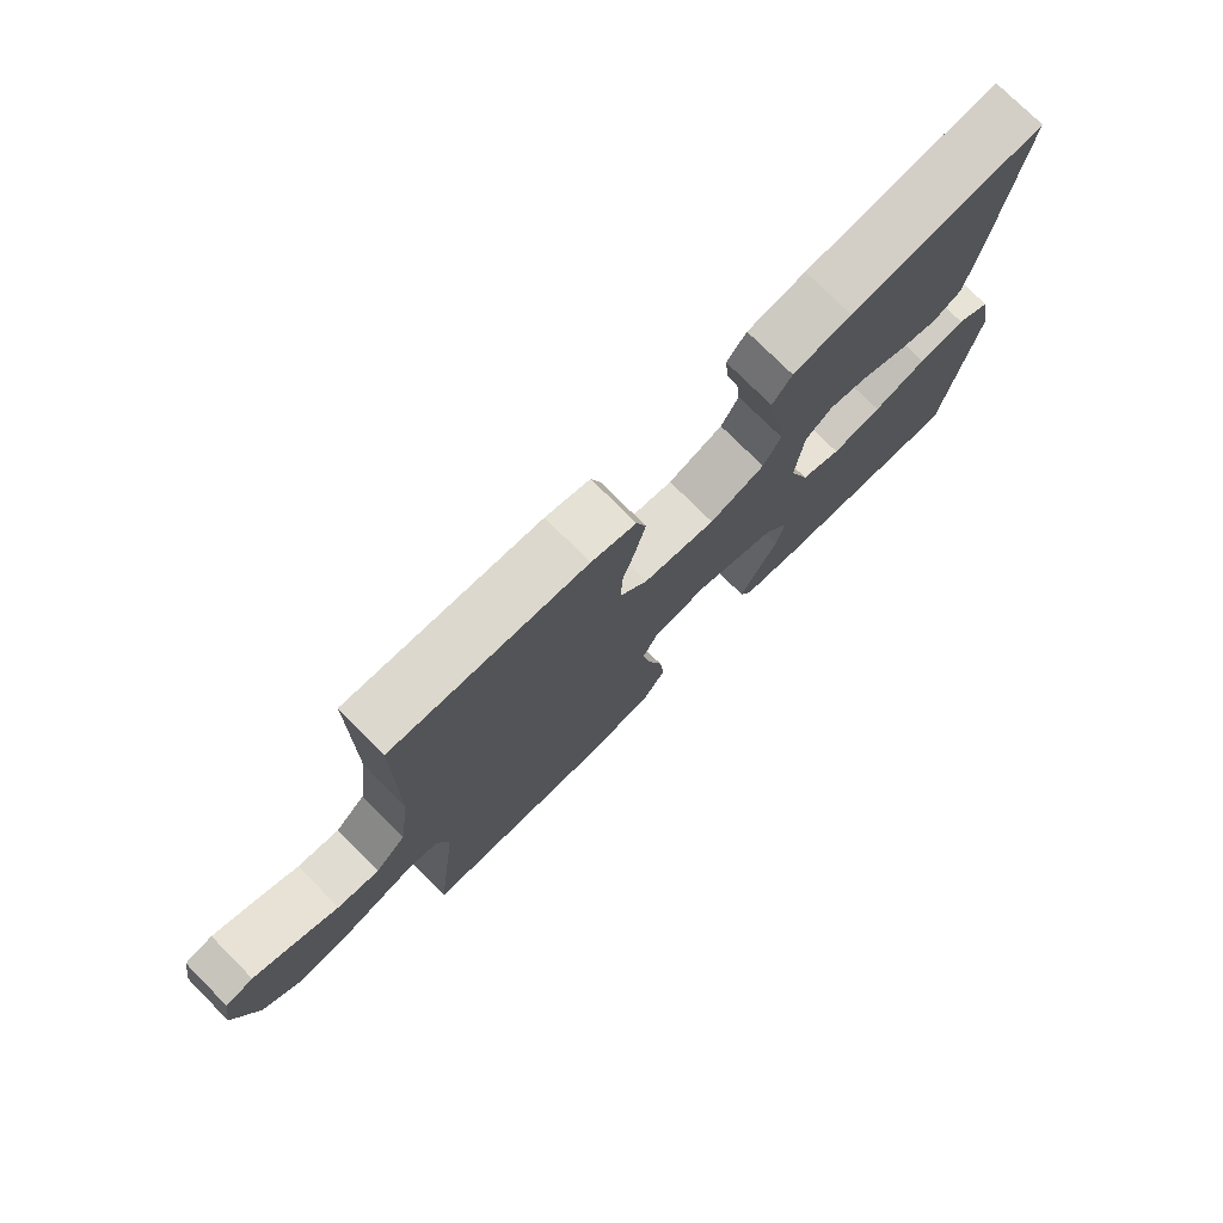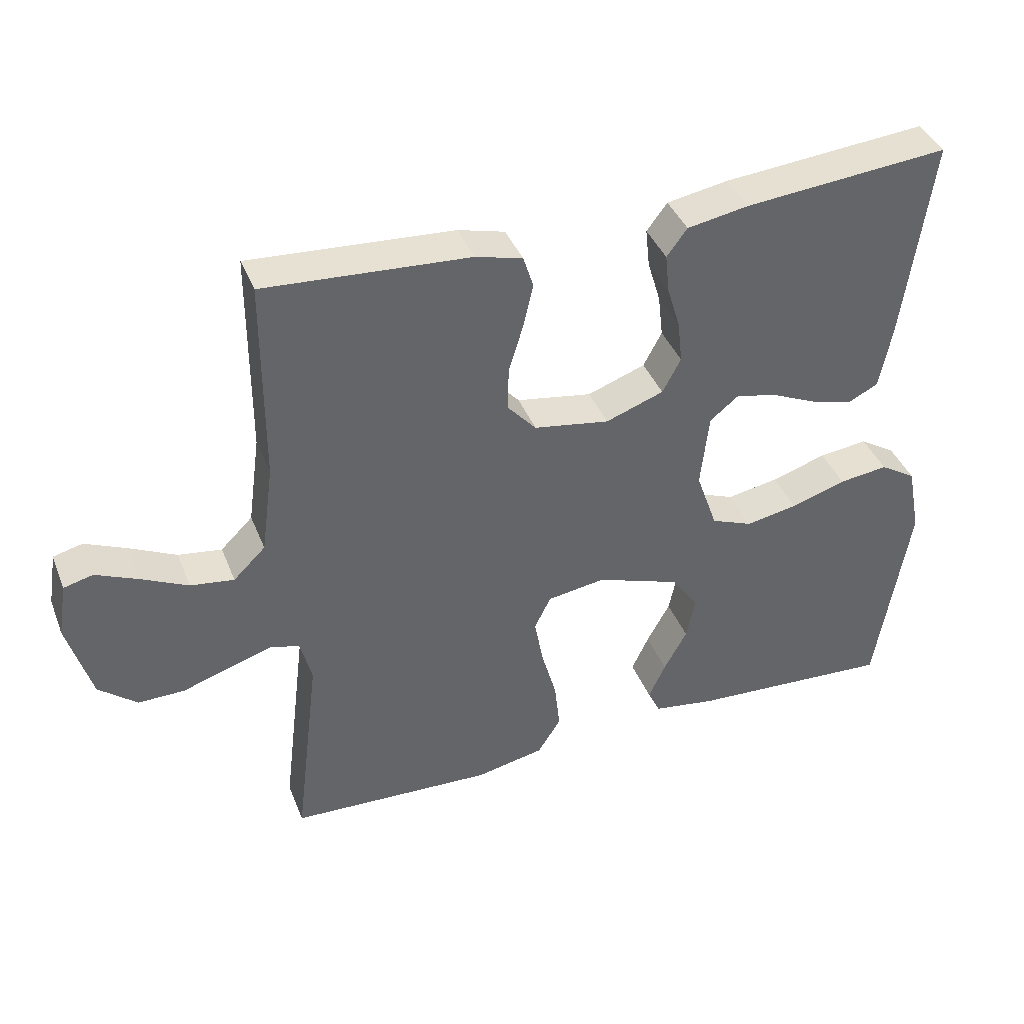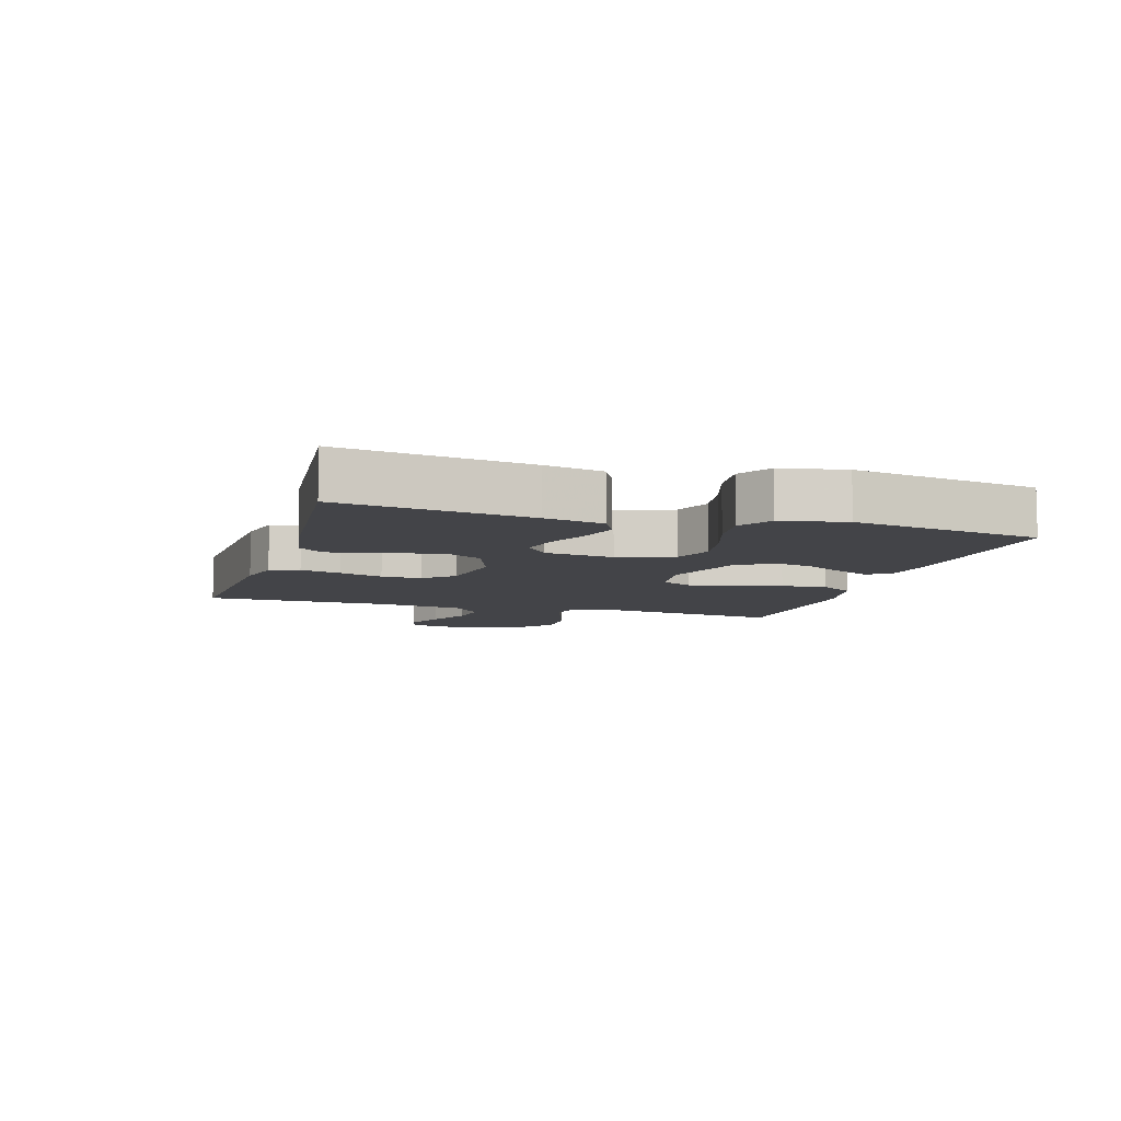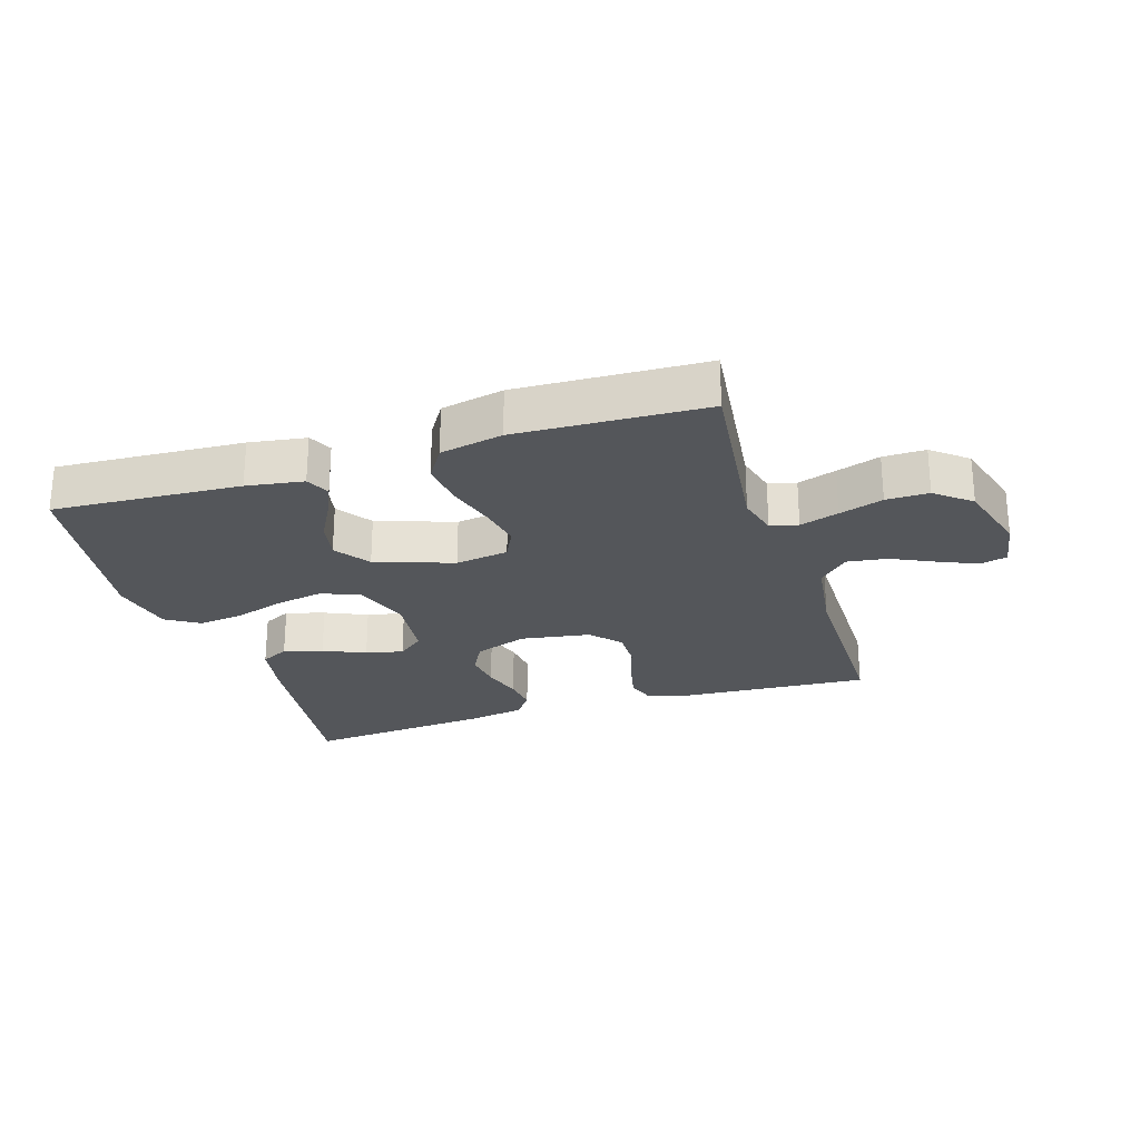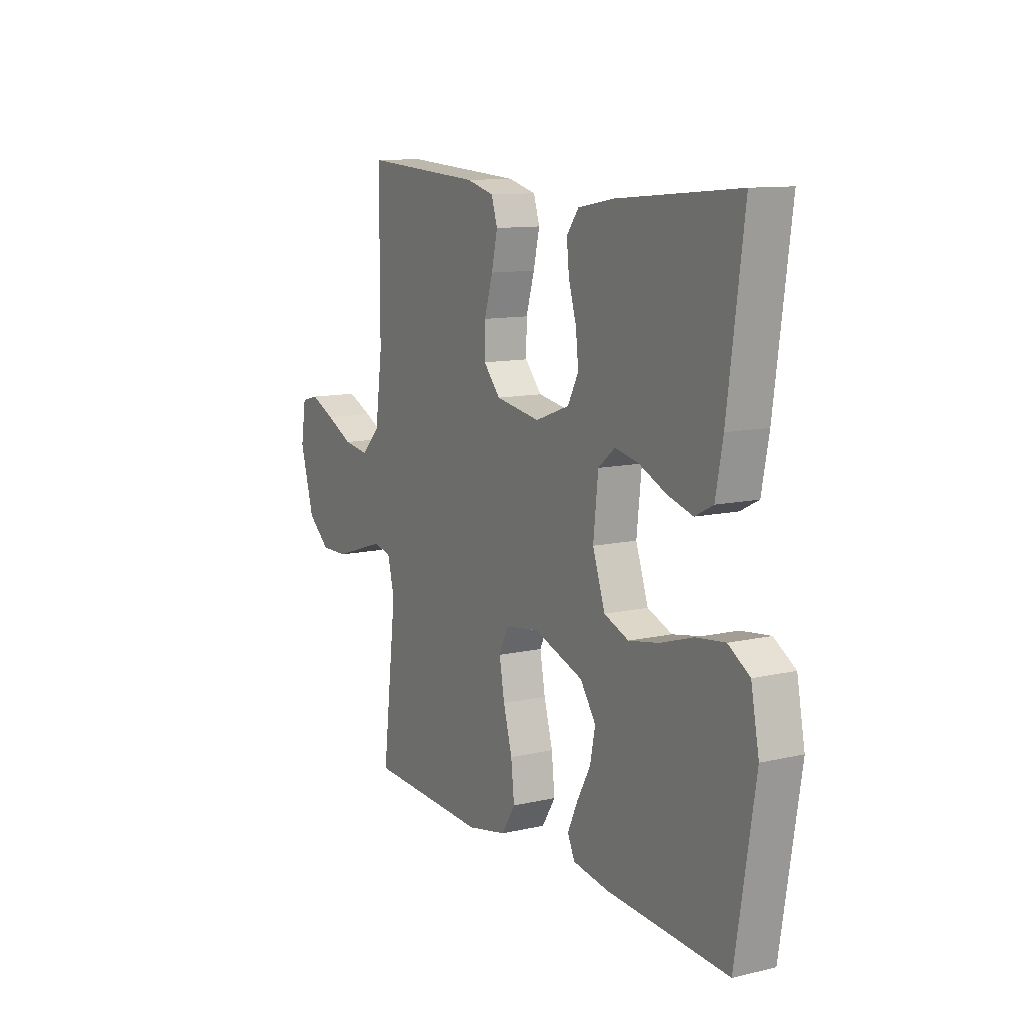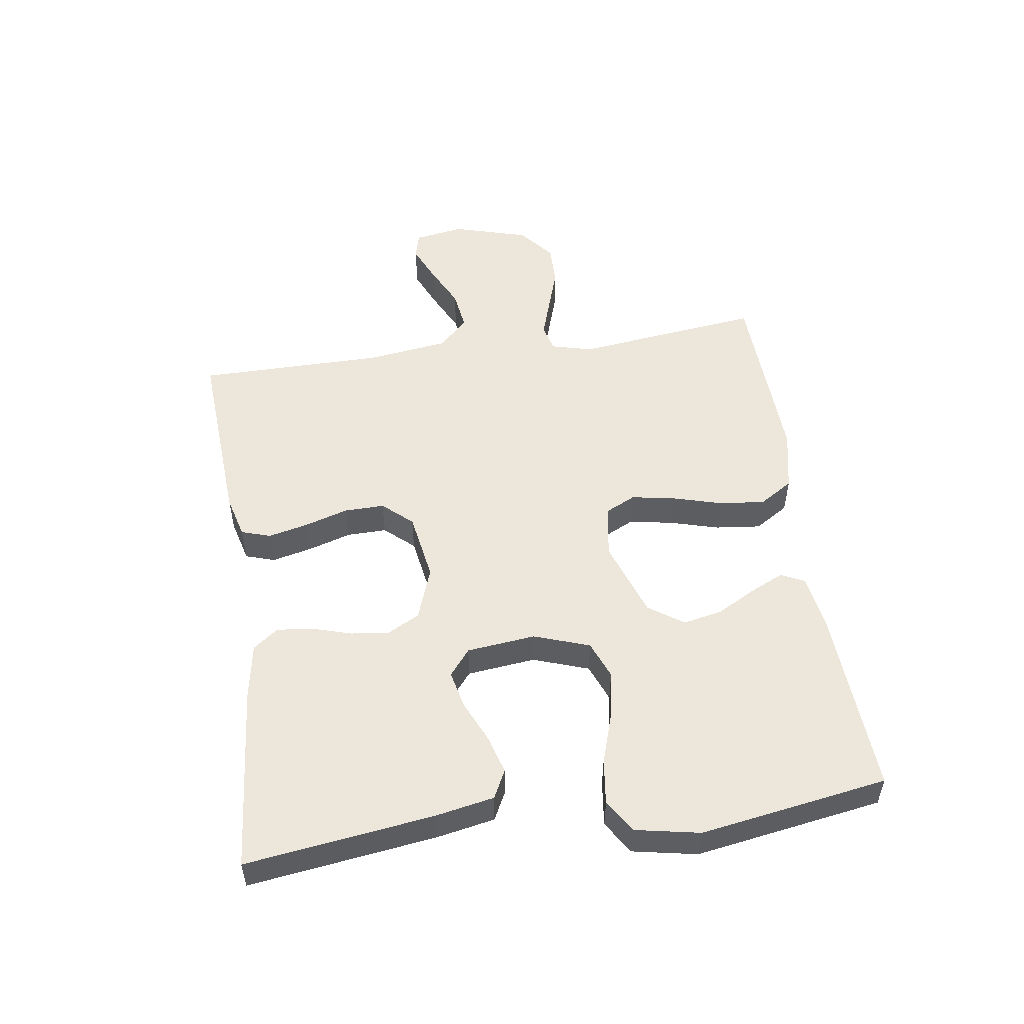
<metadata>
{"format":"obj","ext":"obj","renderer":"f3d","projection":"perspective","resolution":1024,"background":"white","views":[{"elev":75.6,"azim":-44.9,"up":"+Z"},{"elev":39.8,"azim":-20.4,"up":"+Z"},{"elev":-8.2,"azim":73.1,"up":"+Y"},{"elev":-25.2,"azim":-162.4,"up":"+Y"},{"elev":11.2,"azim":60.6,"up":"+Z"},{"elev":52.3,"azim":81.7,"up":"+Y"}]}
</metadata>
<code>
v -0.5 0.07 0.5
v -0.2 0.07 0.481
v -0.131 0.07 0.463
v -0.116 0.07 0.416
v -0.131 0.07 0.351
v -0.152 0.07 0.282
v -0.153 0.07 0.218
v -0.111 0.07 0.171
v 0 0.07 0.153
v 0.085 0.07 0.184
v 0.112 0.07 0.235
v 0.105 0.07 0.297
v 0.086 0.07 0.36
v 0.08 0.07 0.417
v 0.11 0.07 0.457
v 0.2 0.07 0.473
v 0.5 0.07 0.5
v 0.46 0.07 0.2
v 0.442 0.07 0.106
v 0.397 0.07 0.083
v 0.335 0.07 0.101
v 0.268 0.07 0.131
v 0.208 0.07 0.144
v 0.166 0.07 0.11
v 0.154 0.07 0
v 0.185 0.07 -0.089
v 0.246 0.07 -0.113
v 0.322 0.07 -0.099
v 0.403 0.07 -0.073
v 0.475 0.07 -0.064
v 0.528 0.07 -0.097
v 0.548 0.07 -0.2
v 0.5 0.07 -0.5
v 0.2 0.07 -0.483
v 0.109 0.07 -0.469
v 0.091 0.07 -0.431
v 0.116 0.07 -0.377
v 0.15 0.07 -0.315
v 0.163 0.07 -0.252
v 0.124 0.07 -0.196
v 0 0.07 -0.153
v -0.085 0.07 -0.166
v -0.109 0.07 -0.215
v -0.096 0.07 -0.286
v -0.074 0.07 -0.364
v -0.066 0.07 -0.437
v -0.1 0.07 -0.491
v -0.2 0.07 -0.512
v -0.5 0.07 -0.5
v -0.464 0.07 -0.2
v -0.481 0.07 -0.134
v -0.525 0.07 -0.123
v -0.587 0.07 -0.143
v -0.657 0.07 -0.166
v -0.725 0.07 -0.167
v -0.781 0.07 -0.121
v -0.816 0.07 0
v -0.803 0.07 0.08
v -0.76 0.07 0.091
v -0.698 0.07 0.064
v -0.63 0.07 0.031
v -0.566 0.07 0.022
v -0.519 0.07 0.068
v -0.501 0.07 0.2
v -0.5 0 0.5
v -0.2 0 0.481
v -0.131 0 0.463
v -0.116 0 0.416
v -0.131 0 0.351
v -0.152 0 0.282
v -0.153 0 0.218
v -0.111 0 0.171
v 0 0 0.153
v 0.085 0 0.184
v 0.112 0 0.235
v 0.105 0 0.297
v 0.086 0 0.36
v 0.08 0 0.417
v 0.11 0 0.457
v 0.2 0 0.473
v 0.5 0 0.5
v 0.46 0 0.2
v 0.442 0 0.106
v 0.397 0 0.083
v 0.335 0 0.101
v 0.268 0 0.131
v 0.208 0 0.144
v 0.166 0 0.11
v 0.154 0 0
v 0.185 0 -0.089
v 0.246 0 -0.113
v 0.322 0 -0.099
v 0.403 0 -0.073
v 0.475 0 -0.064
v 0.528 0 -0.097
v 0.548 0 -0.2
v 0.5 0 -0.5
v 0.2 0 -0.483
v 0.109 0 -0.469
v 0.091 0 -0.431
v 0.116 0 -0.377
v 0.15 0 -0.315
v 0.163 0 -0.252
v 0.124 0 -0.196
v 0 0 -0.153
v -0.085 0 -0.166
v -0.109 0 -0.215
v -0.096 0 -0.286
v -0.074 0 -0.364
v -0.066 0 -0.437
v -0.1 0 -0.491
v -0.2 0 -0.512
v -0.5 0 -0.5
v -0.464 0 -0.2
v -0.481 0 -0.134
v -0.525 0 -0.123
v -0.587 0 -0.143
v -0.657 0 -0.166
v -0.725 0 -0.167
v -0.781 0 -0.121
v -0.816 0 0
v -0.803 0 0.08
v -0.76 0 0.091
v -0.698 0 0.064
v -0.63 0 0.031
v -0.566 0 0.022
v -0.519 0 0.068
v -0.501 0 0.2
f 58 59 60 61
f 56 57 58 61
f 56 61 62
f 53 54 55 56
f 52 53 56 62
f 51 52 62 63
f 47 48 49 50
f 44 45 46 47
f 43 44 47 50
f 42 43 50 51
f 35 36 37 38
f 33 34 35 38
f 33 38 39
f 32 33 39 40
f 28 29 30 31
f 27 28 31 32
f 19 20 21 22
f 19 22 23
f 18 19 23
f 17 18 23
f 16 17 23 24
f 12 13 14 15
f 11 12 15 16
f 3 4 5 6
f 1 2 3 6
f 64 1 6 7
f 63 64 7 8
f 41 42 51 63
f 41 63 8 9
f 27 32 40 41
f 26 27 41
f 25 26 41 9
f 11 16 24 25
f 10 11 25
f 9 10 25
f 125 124 123 122
f 125 122 121 120
f 126 125 120
f 120 119 118 117
f 126 120 117 116
f 127 126 116 115
f 114 113 112 111
f 111 110 109 108
f 114 111 108 107
f 115 114 107 106
f 102 101 100 99
f 102 99 98 97
f 103 102 97
f 104 103 97 96
f 95 94 93 92
f 96 95 92 91
f 86 85 84 83
f 87 86 83
f 87 83 82
f 87 82 81
f 88 87 81 80
f 79 78 77 76
f 80 79 76 75
f 70 69 68 67
f 70 67 66 65
f 71 70 65 128
f 72 71 128 127
f 127 115 106 105
f 73 72 127 105
f 105 104 96 91
f 105 91 90
f 73 105 90 89
f 89 88 80 75
f 89 75 74
f 89 74 73
f 1 65 66 2
f 2 66 67 3
f 3 67 68 4
f 4 68 69 5
f 5 69 70 6
f 6 70 71 7
f 7 71 72 8
f 8 72 73 9
f 9 73 74 10
f 10 74 75 11
f 11 75 76 12
f 12 76 77 13
f 13 77 78 14
f 14 78 79 15
f 15 79 80 16
f 16 80 81 17
f 17 81 82 18
f 18 82 83 19
f 19 83 84 20
f 20 84 85 21
f 21 85 86 22
f 22 86 87 23
f 23 87 88 24
f 24 88 89 25
f 25 89 90 26
f 26 90 91 27
f 27 91 92 28
f 28 92 93 29
f 29 93 94 30
f 30 94 95 31
f 31 95 96 32
f 32 96 97 33
f 33 97 98 34
f 34 98 99 35
f 35 99 100 36
f 36 100 101 37
f 37 101 102 38
f 38 102 103 39
f 39 103 104 40
f 40 104 105 41
f 41 105 106 42
f 42 106 107 43
f 43 107 108 44
f 44 108 109 45
f 45 109 110 46
f 46 110 111 47
f 47 111 112 48
f 48 112 113 49
f 49 113 114 50
f 50 114 115 51
f 51 115 116 52
f 52 116 117 53
f 53 117 118 54
f 54 118 119 55
f 55 119 120 56
f 56 120 121 57
f 57 121 122 58
f 58 122 123 59
f 59 123 124 60
f 60 124 125 61
f 61 125 126 62
f 62 126 127 63
f 63 127 128 64
f 64 128 65 1

</code>
